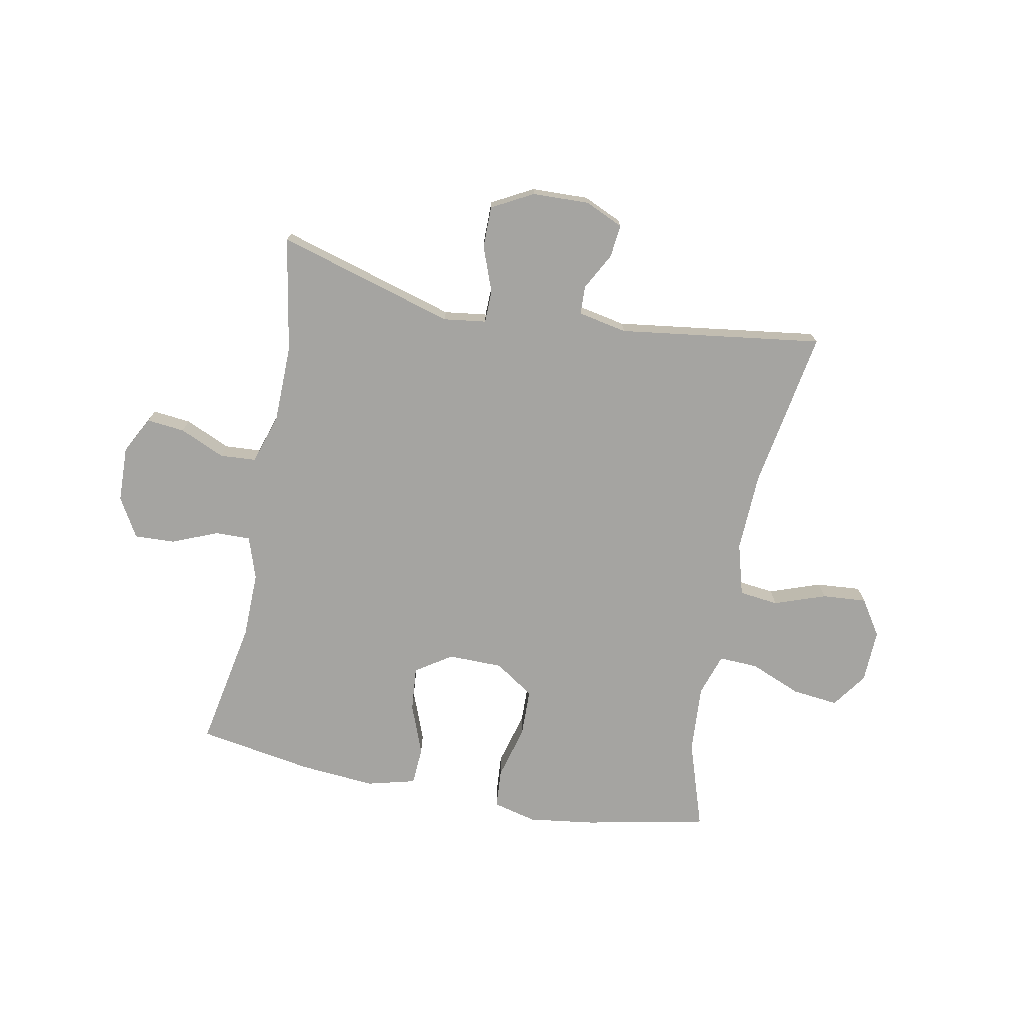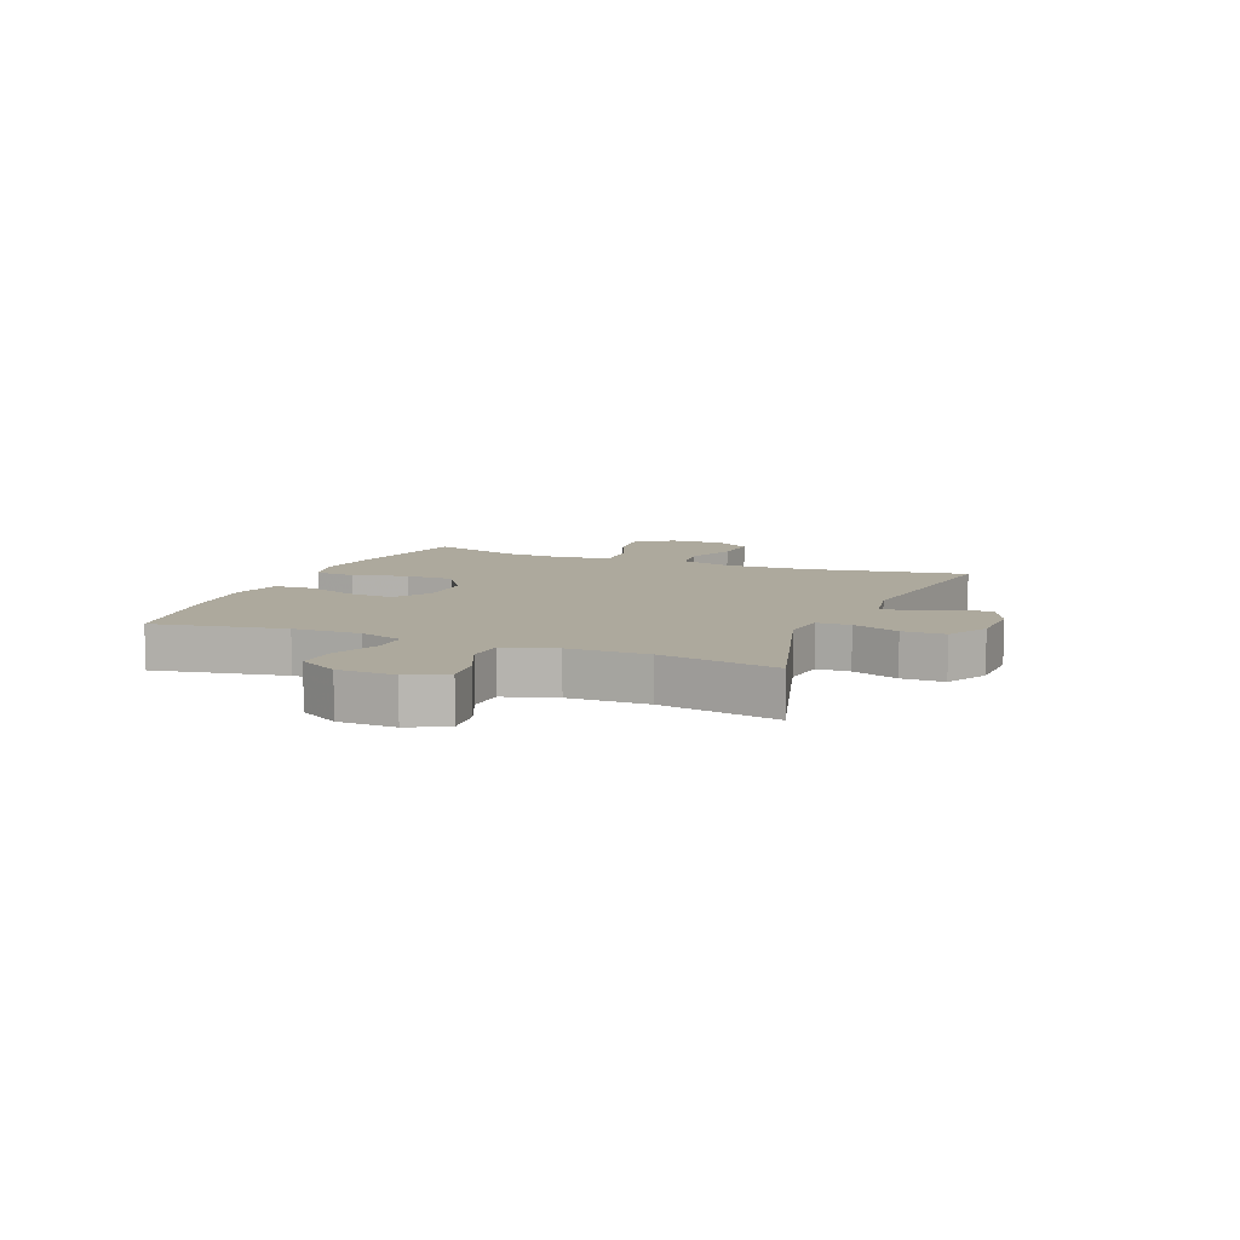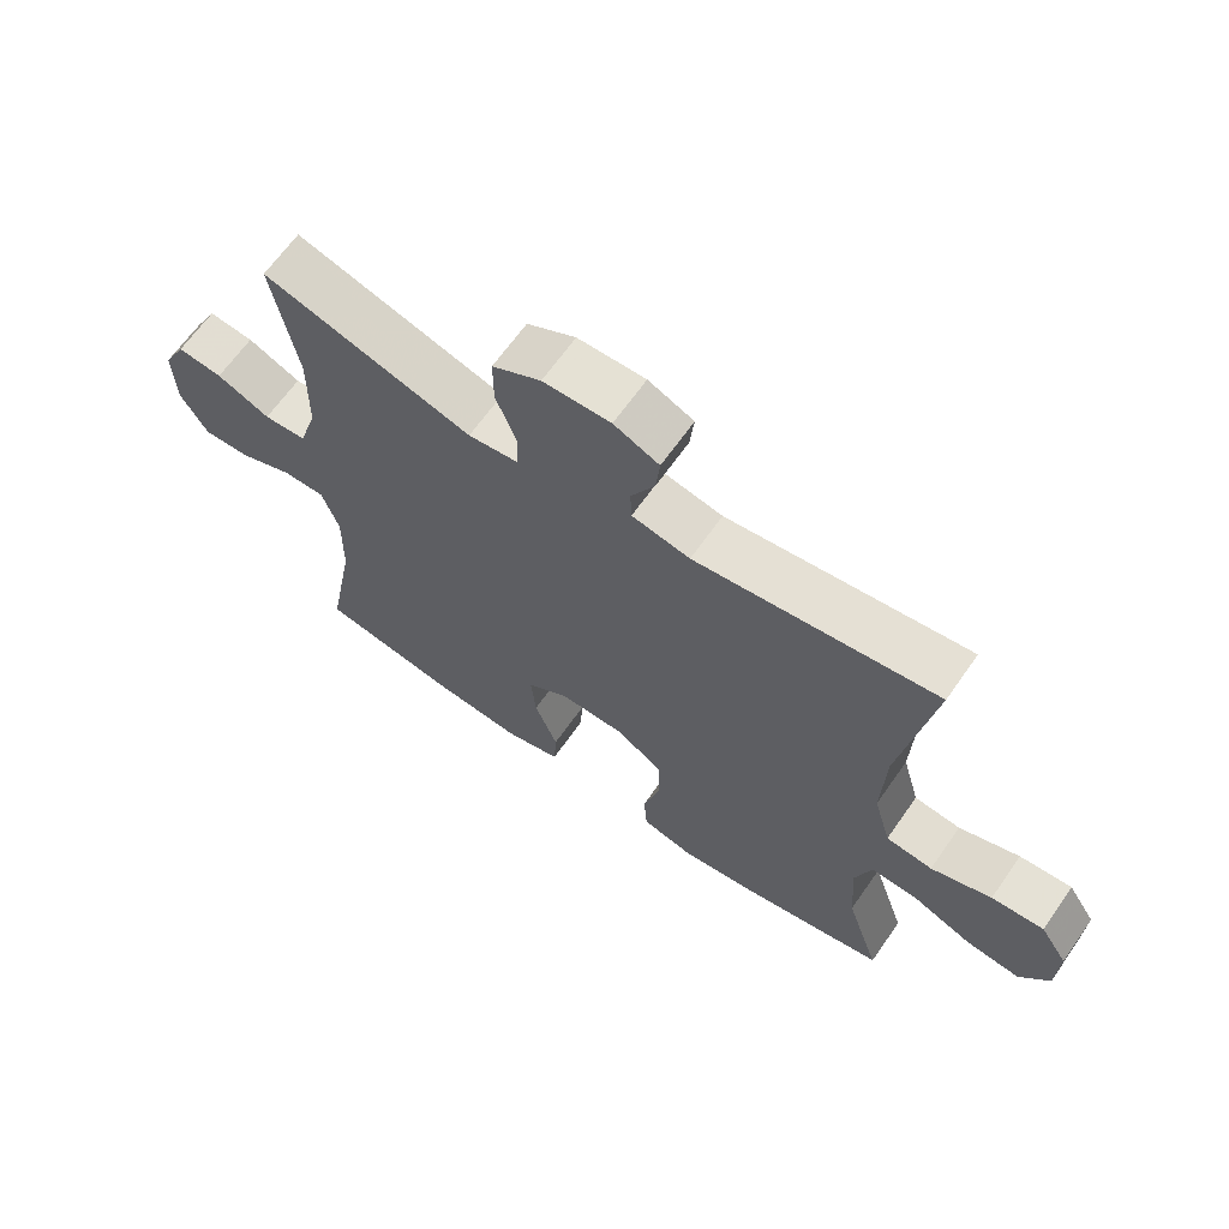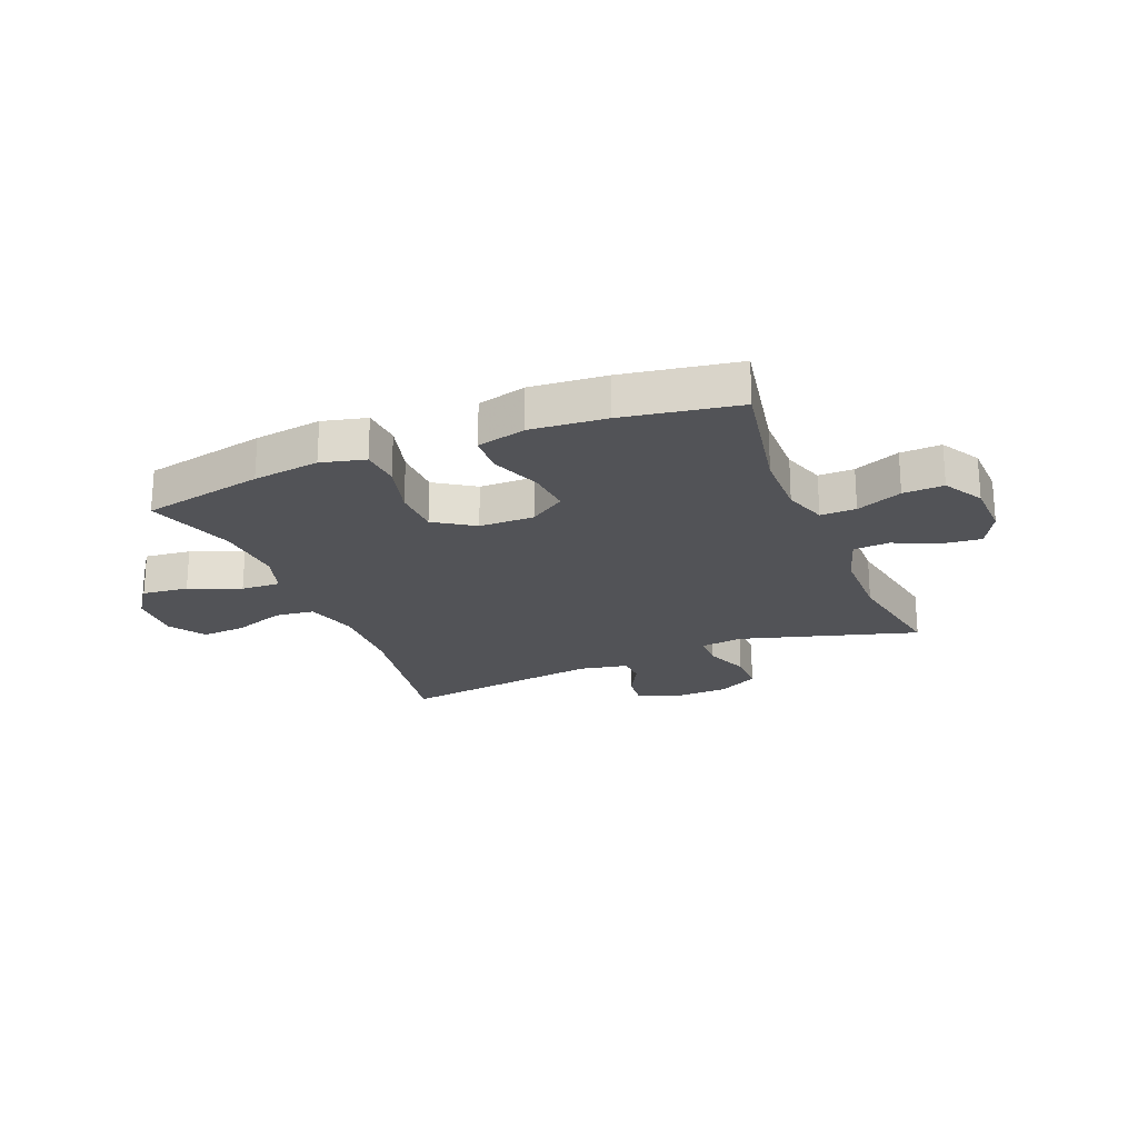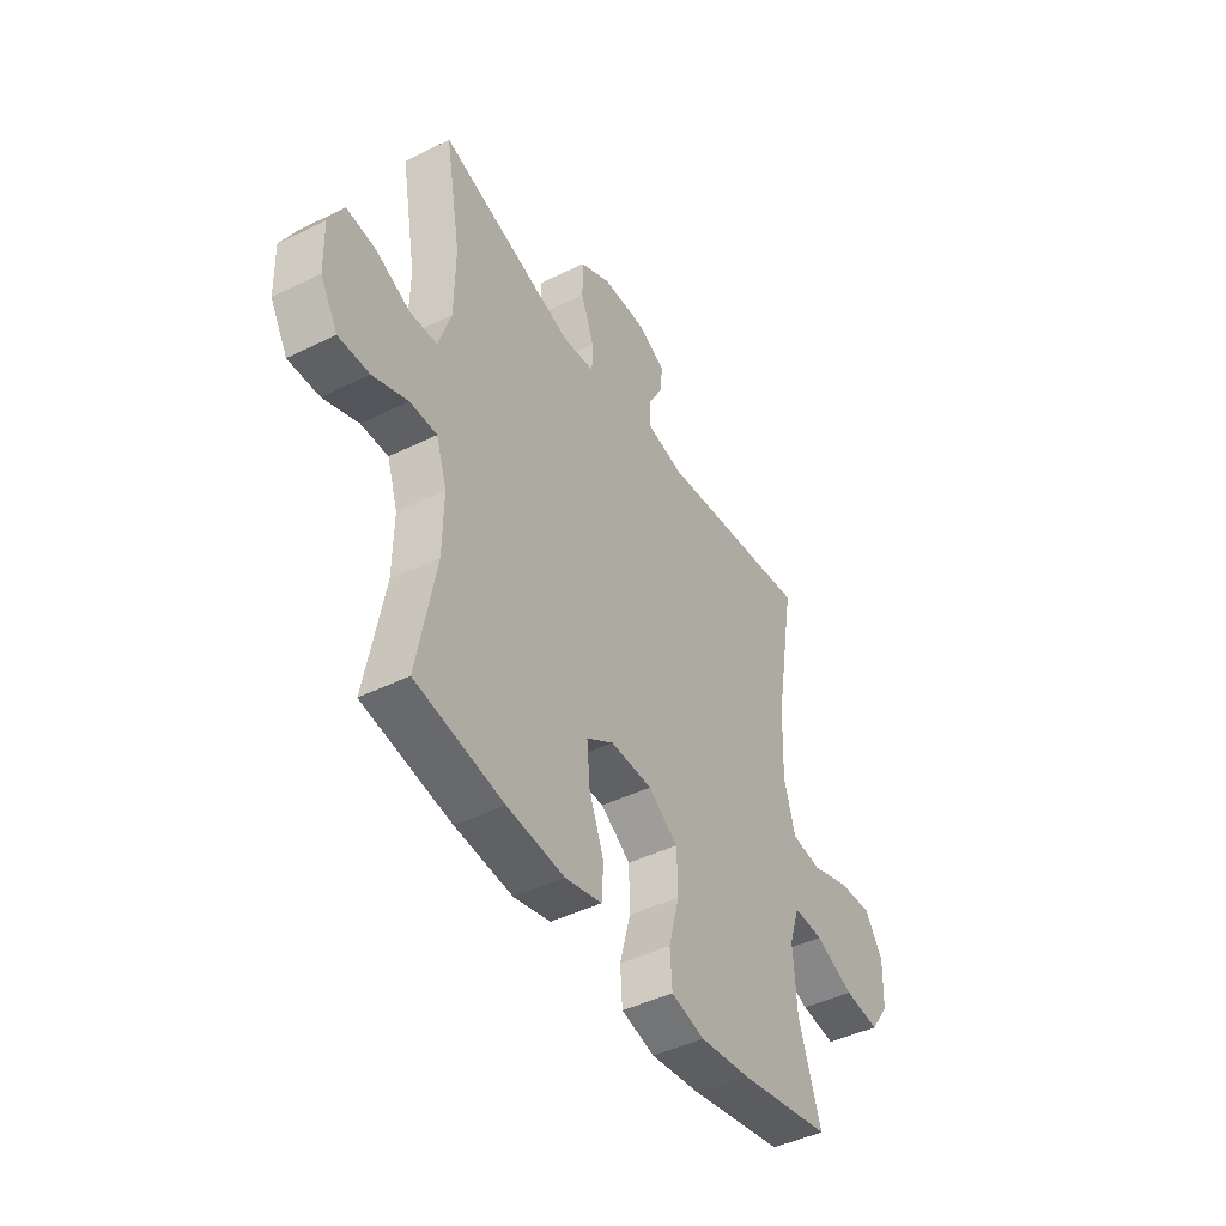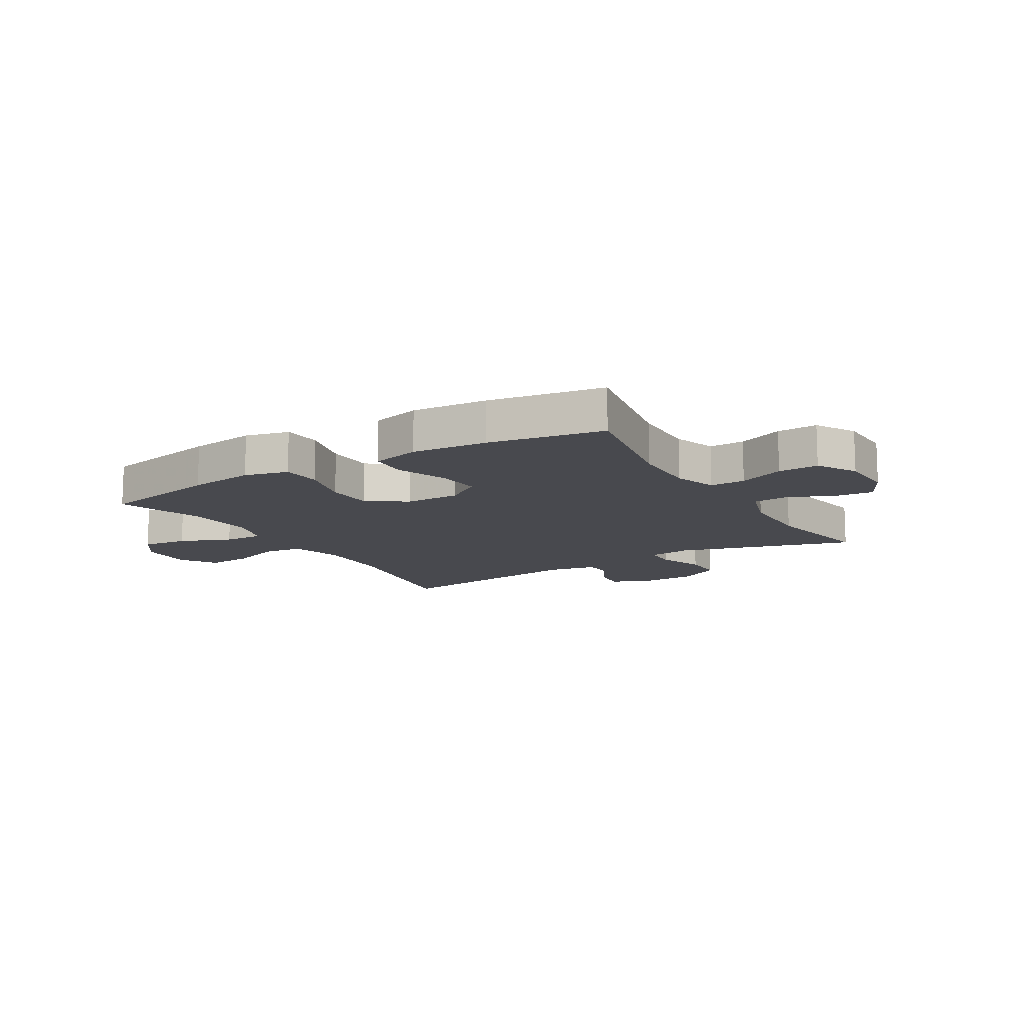
<metadata>
{"format":"obj","ext":"obj","renderer":"f3d","projection":"perspective","resolution":1024,"background":"white","views":[{"elev":-73.3,"azim":-11.0,"up":"+Y"},{"elev":8.9,"azim":-67.8,"up":"+Y"},{"elev":65.5,"azim":35.0,"up":"+Z"},{"elev":-22.3,"azim":-157.9,"up":"+Y"},{"elev":-45.0,"azim":-60.3,"up":"+Z"},{"elev":-12.6,"azim":-149.0,"up":"+Y"}]}
</metadata>
<code>
v -0.5 0.07 0.5
v -0.189 0.07 0.409
v -0.114 0.07 0.419
v -0.113 0.07 0.476
v -0.143 0.07 0.556
v -0.143 0.07 0.629
v -0.071 0.07 0.668
v 0.029 0.07 0.671
v 0.096 0.07 0.641
v 0.09 0.07 0.583
v 0.055 0.07 0.518
v 0.057 0.07 0.468
v 0.143 0.07 0.451
v 0.5 0.07 0.5
v 0.453 0.07 0.221
v 0.448 0.07 0.082
v 0.474 0.07 -0.01
v 0.543 0.07 -0.018
v 0.633 0.07 0.014
v 0.711 0.07 0.02
v 0.752 0.07 -0.043
v 0.749 0.07 -0.137
v 0.705 0.07 -0.199
v 0.624 0.07 -0.19
v 0.534 0.07 -0.153
v 0.465 0.07 -0.15
v 0.441 0.07 -0.225
v 0.449 0.07 -0.345
v 0.5 0.07 -0.5
v 0.286 0.07 -0.544
v 0.169 0.07 -0.56
v 0.092 0.07 -0.541
v 0.087 0.07 -0.472
v 0.112 0.07 -0.378
v 0.11 0.07 -0.294
v 0.041 0.07 -0.248
v -0.055 0.07 -0.247
v -0.118 0.07 -0.289
v -0.111 0.07 -0.367
v -0.077 0.07 -0.456
v -0.081 0.07 -0.523
v -0.166 0.07 -0.545
v -0.298 0.07 -0.534
v -0.5 0.07 -0.5
v -0.458 0.07 -0.275
v -0.456 0.07 -0.158
v -0.481 0.07 -0.083
v -0.543 0.07 -0.084
v -0.623 0.07 -0.117
v -0.694 0.07 -0.12
v -0.734 0.07 -0.051
v -0.737 0.07 0.047
v -0.703 0.07 0.112
v -0.636 0.07 0.105
v -0.557 0.07 0.07
v -0.494 0.07 0.074
v -0.466 0.07 0.162
v -0.464 0.07 0.298
v -0.5 0 0.5
v -0.189 0 0.409
v -0.114 0 0.419
v -0.113 0 0.476
v -0.143 0 0.556
v -0.143 0 0.629
v -0.071 0 0.668
v 0.029 0 0.671
v 0.096 0 0.641
v 0.09 0 0.583
v 0.055 0 0.518
v 0.057 0 0.468
v 0.143 0 0.451
v 0.5 0 0.5
v 0.453 0 0.221
v 0.448 0 0.082
v 0.474 0 -0.01
v 0.543 0 -0.018
v 0.633 0 0.014
v 0.711 0 0.02
v 0.752 0 -0.043
v 0.749 0 -0.137
v 0.705 0 -0.199
v 0.624 0 -0.19
v 0.534 0 -0.153
v 0.465 0 -0.15
v 0.441 0 -0.225
v 0.449 0 -0.345
v 0.5 0 -0.5
v 0.286 0 -0.544
v 0.169 0 -0.56
v 0.092 0 -0.541
v 0.087 0 -0.472
v 0.112 0 -0.378
v 0.11 0 -0.294
v 0.041 0 -0.248
v -0.055 0 -0.247
v -0.118 0 -0.289
v -0.111 0 -0.367
v -0.077 0 -0.456
v -0.081 0 -0.523
v -0.166 0 -0.545
v -0.298 0 -0.534
v -0.5 0 -0.5
v -0.458 0 -0.275
v -0.456 0 -0.158
v -0.481 0 -0.083
v -0.543 0 -0.084
v -0.623 0 -0.117
v -0.694 0 -0.12
v -0.734 0 -0.051
v -0.737 0 0.047
v -0.703 0 0.112
v -0.636 0 0.105
v -0.557 0 0.07
v -0.494 0 0.074
v -0.466 0 0.162
v -0.464 0 0.298
f 52 53 54 55
f 52 55 56
f 51 52 56
f 48 49 50 51
f 47 48 51 56
f 46 47 56 57
f 42 43 44 45
f 42 45 46
f 39 40 41 42
f 38 39 42 46
f 37 38 46 57
f 31 32 33 34
f 31 34 35
f 28 29 30 31
f 27 28 31 35
f 26 27 35 36
f 22 23 24 25
f 22 25 26
f 21 22 26
f 18 19 20 21
f 17 18 21 26
f 16 17 26 36
f 13 14 15
f 12 13 15 16
f 8 9 10 11
f 8 11 12
f 7 8 12
f 4 5 6 7
f 3 4 7 12
f 58 1 2
f 58 2 3
f 36 37 57 58
f 16 36 58
f 3 12 16 58
f 113 112 111 110
f 114 113 110
f 114 110 109
f 109 108 107 106
f 114 109 106 105
f 115 114 105 104
f 103 102 101 100
f 104 103 100
f 100 99 98 97
f 104 100 97 96
f 115 104 96 95
f 92 91 90 89
f 93 92 89
f 89 88 87 86
f 93 89 86 85
f 94 93 85 84
f 83 82 81 80
f 84 83 80
f 84 80 79
f 79 78 77 76
f 84 79 76 75
f 94 84 75 74
f 73 72 71
f 74 73 71 70
f 69 68 67 66
f 70 69 66
f 70 66 65
f 65 64 63 62
f 70 65 62 61
f 60 59 116
f 61 60 116
f 116 115 95 94
f 116 94 74
f 116 74 70 61
f 1 59 60 2
f 2 60 61 3
f 3 61 62 4
f 4 62 63 5
f 5 63 64 6
f 6 64 65 7
f 7 65 66 8
f 8 66 67 9
f 9 67 68 10
f 10 68 69 11
f 11 69 70 12
f 12 70 71 13
f 13 71 72 14
f 14 72 73 15
f 15 73 74 16
f 16 74 75 17
f 17 75 76 18
f 18 76 77 19
f 19 77 78 20
f 20 78 79 21
f 21 79 80 22
f 22 80 81 23
f 23 81 82 24
f 24 82 83 25
f 25 83 84 26
f 26 84 85 27
f 27 85 86 28
f 28 86 87 29
f 29 87 88 30
f 30 88 89 31
f 31 89 90 32
f 32 90 91 33
f 33 91 92 34
f 34 92 93 35
f 35 93 94 36
f 36 94 95 37
f 37 95 96 38
f 38 96 97 39
f 39 97 98 40
f 40 98 99 41
f 41 99 100 42
f 42 100 101 43
f 43 101 102 44
f 44 102 103 45
f 45 103 104 46
f 46 104 105 47
f 47 105 106 48
f 48 106 107 49
f 49 107 108 50
f 50 108 109 51
f 51 109 110 52
f 52 110 111 53
f 53 111 112 54
f 54 112 113 55
f 55 113 114 56
f 56 114 115 57
f 57 115 116 58
f 58 116 59 1

</code>
